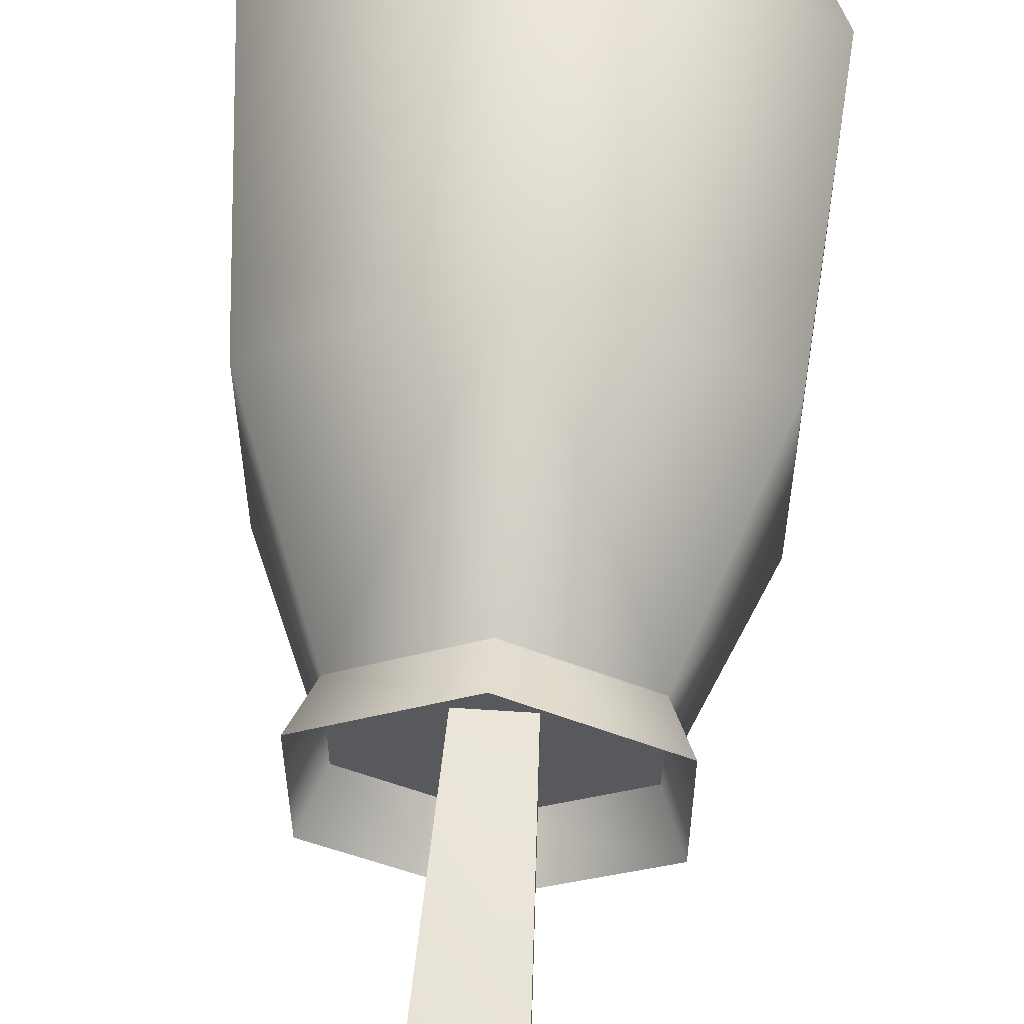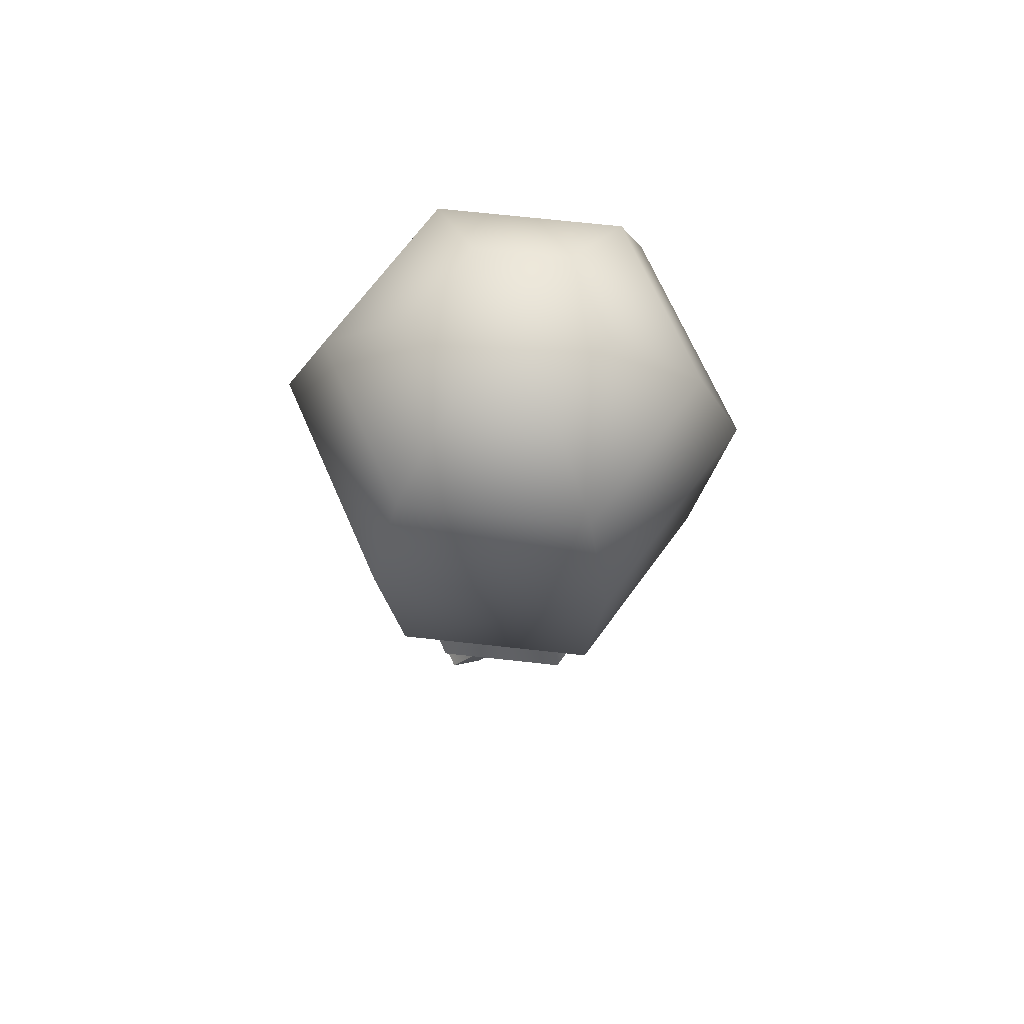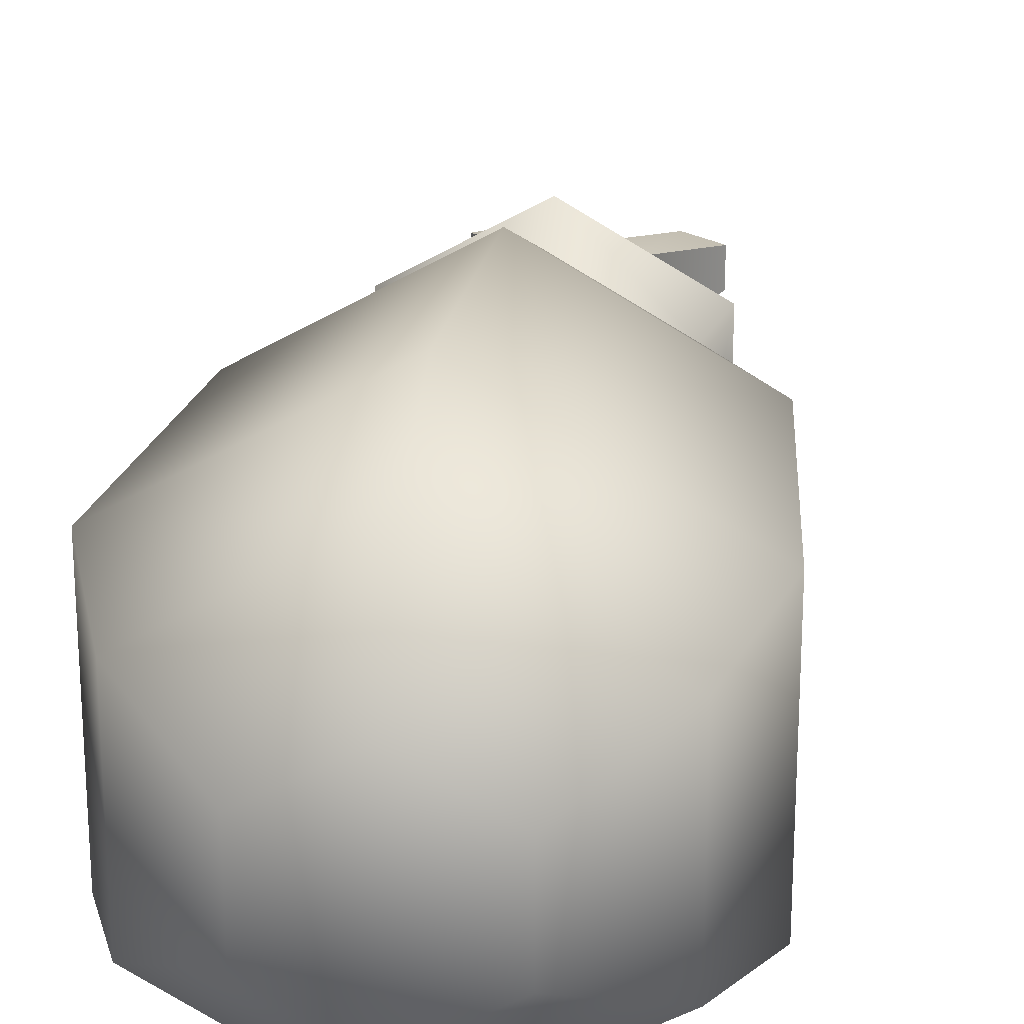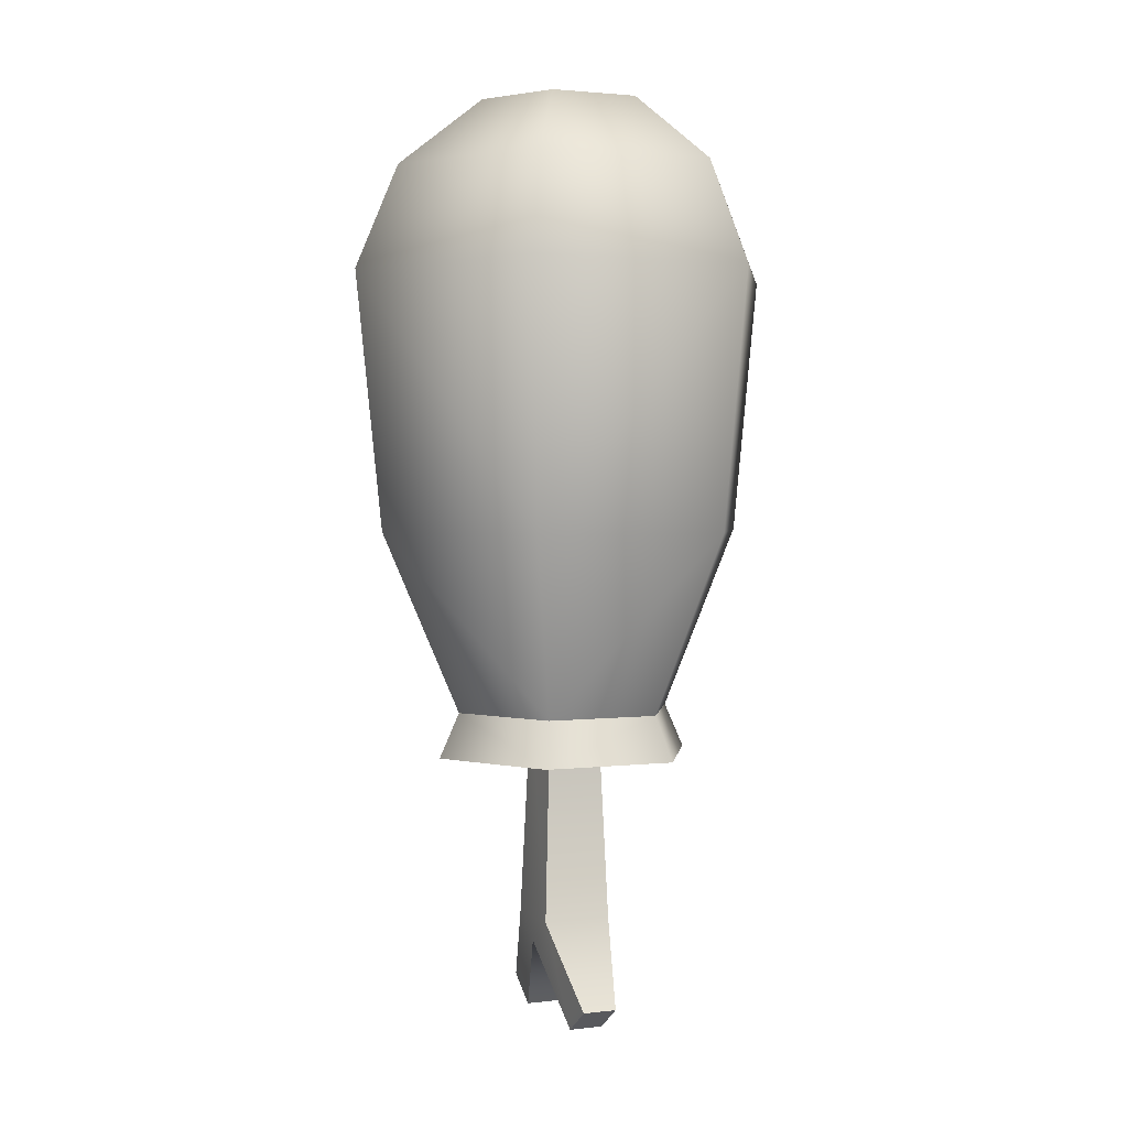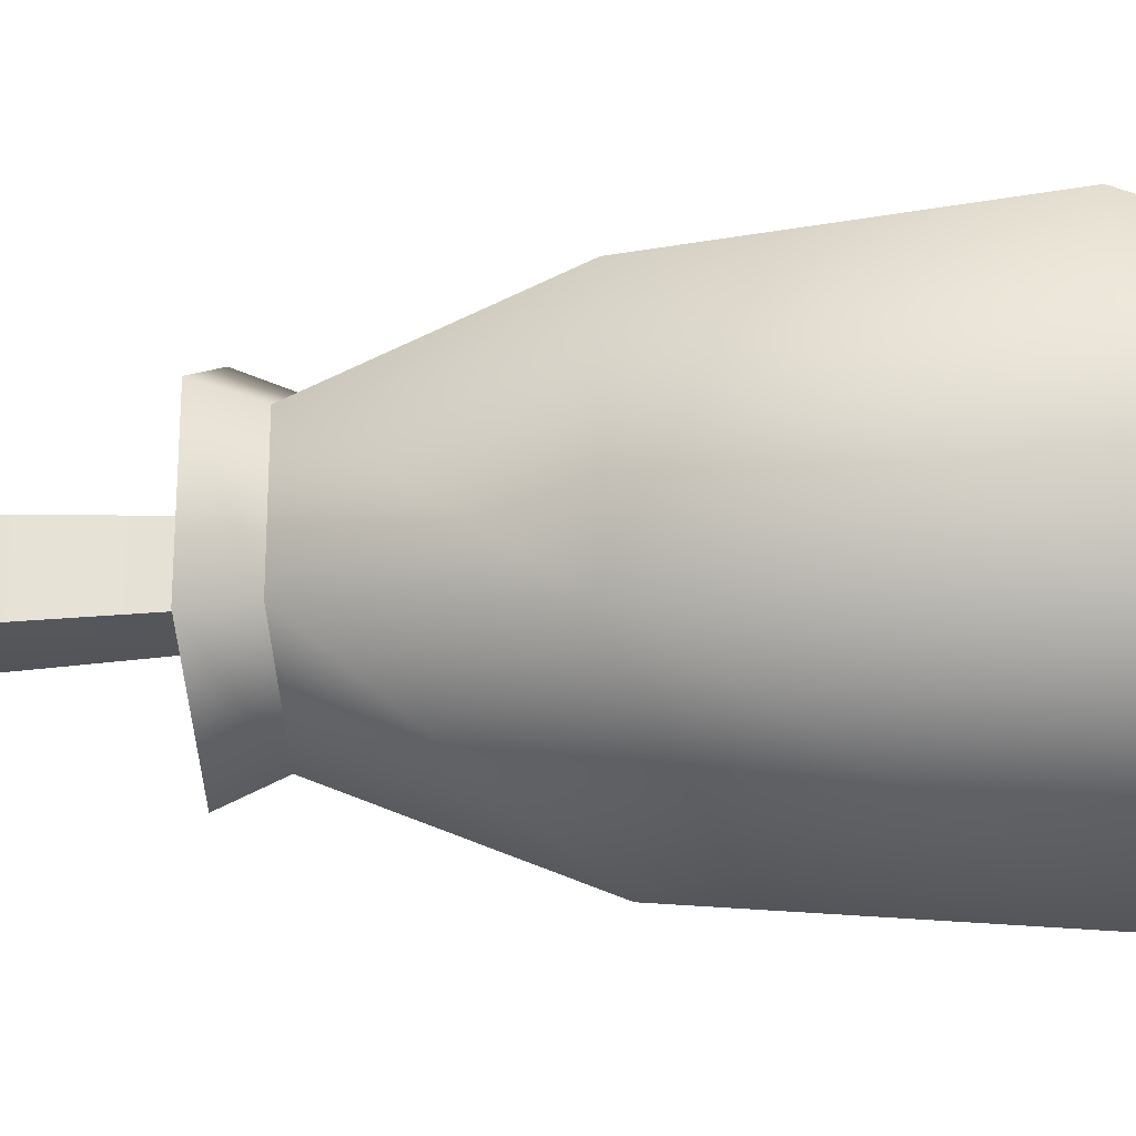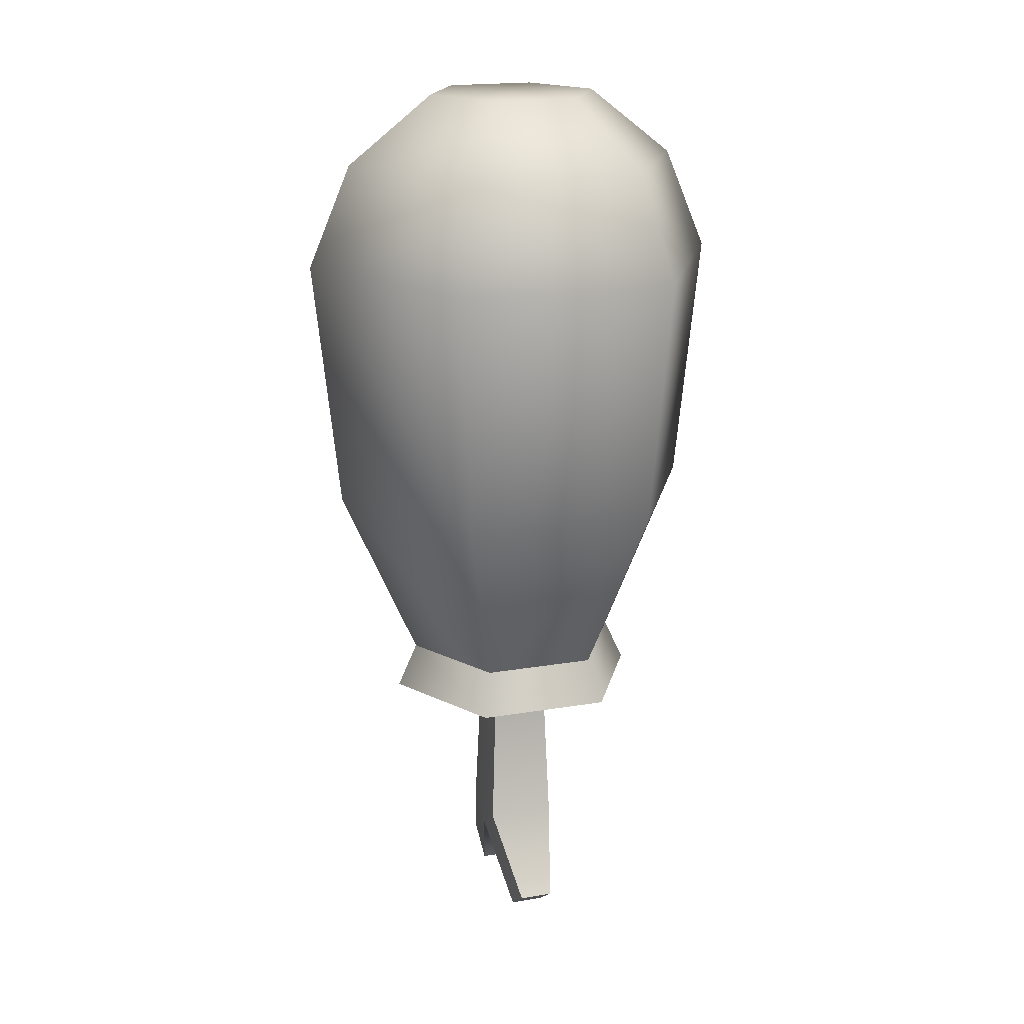
<metadata>
{"format":"obj","ext":"obj","renderer":"f3d","projection":"perspective","resolution":1024,"background":"white","views":[{"elev":59.7,"azim":-176.1,"up":"+Y"},{"elev":69.3,"azim":-23.7,"up":"+Z"},{"elev":24.3,"azim":8.0,"up":"+Y"},{"elev":2.3,"azim":-112.7,"up":"+Z"},{"elev":-25.1,"azim":-83.9,"up":"+Y"},{"elev":19.0,"azim":-107.7,"up":"+Z"}]}
</metadata>
<code>
g wholer-ham
v 0.1501 0.1103 0.03093 1 1 1
v 0.1705 0.09846 0.2607 1 1 1
v 0.1501 0.2836 0.03093 1 1 1
v 0.1705 0.2954 0.2607 1 1 1
v 3.423e-09 0.02363 0.03093 1 1 1
v -0.1501 0.1103 0.03093 1 1 1
v -2.779e-16 0 0.2607 1 1 1
v -0.1705 0.09846 0.2607 1 1 1
v -0.1501 0.2836 0.03093 1 1 1
v -0.1705 0.2954 0.2607 1 1 1
v 3.423e-09 0.3702 0.03093 1 1 1
v 8.338e-16 0.3938 0.2607 1 1 1
v 4.768e-09 0.09502 -0.1319 1 1 1
v 0.08825 0.146 -0.1319 1 1 1
v -0.08825 0.146 -0.1319 1 1 1
v -0.02342 0.1735 -0.1319 1 1 1
v -0.08825 0.2479 -0.1319 1 1 1
v 0.02342 0.1735 -0.1319 1 1 1
v -0.02342 0.2203 -0.1319 1 1 1
v 0.08825 0.2479 -0.1319 1 1 1
v 0.02342 0.2203 -0.1319 1 1 1
v 4.768e-09 0.2988 -0.1319 1 1 1
v -9.179e-10 0.3545 0.3531 1 1 1
v -0.1364 0.2757 0.3531 1 1 1
v -0.1364 0.1182 0.3531 1 1 1
v 0.1364 0.2757 0.3531 1 1 1
v 0.1364 0.1182 0.3531 1 1 1
v -9.179e-10 0.03938 0.3531 1 1 1
v -1.635e-09 0.1182 0.4147 1 1 1
v -0.06822 0.1575 0.4147 1 1 1
v 0.06822 0.1575 0.4147 1 1 1
v 0.06822 0.2363 0.4147 1 1 1
v -0.06822 0.2363 0.4147 1 1 1
v -1.635e-09 0.2757 0.4147 1 1 1
v 4.768e-09 0.3172 -0.1719 1 1 1
v -0.1041 0.257 -0.1719 1 1 1
v -0.1041 0.1368 -0.1719 1 1 1
v 4.768e-09 0.07667 -0.1719 1 1 1
v 0.1041 0.1368 -0.1719 1 1 1
v 0.1041 0.257 -0.1719 1 1 1
v 0.03074 0.1662 -0.3213 1 1 1
v 4.768e-09 0.1662 -0.3432 1 1 1
v -0.03074 0.1662 -0.3213 1 1 1
v 4.768e-09 0.2277 -0.3432 1 1 1
v 0.03074 0.2277 -0.3213 1 1 1
v -0.03074 0.2277 -0.3213 1 1 1
v 0.08178 0.1816 -0.3927 1 1 1
v 0.08178 0.2123 -0.3927 1 1 1
v 0.05104 0.1816 -0.4147 1 1 1
v -0.05104 0.1816 -0.4147 1 1 1
v -0.08178 0.1816 -0.3927 1 1 1
v 0.05104 0.2123 -0.4147 1 1 1
v -0.08178 0.2123 -0.3927 1 1 1
v -0.05104 0.2123 -0.4147 1 1 1
f 3 2 1
f 2 3 4
f 7 6 5
f 6 7 8
f 7 1 2
f 1 7 5
f 8 9 6
f 9 8 10
f 9 12 11
f 12 9 10
f 3 12 4
f 12 3 11
f 15 14 13
f 14 15 16
f 16 15 17
f 18 14 16
f 16 17 19
f 14 18 20
f 19 17 21
f 20 18 21
f 20 21 17
f 20 17 22
f 10 23 12
f 23 10 24
f 25 10 8
f 10 25 24
f 12 26 4
f 26 12 23
f 4 27 2
f 27 4 26
f 27 7 2
f 7 27 28
f 28 8 7
f 8 28 25
f 31 30 29
f 30 31 32
f 30 32 33
f 33 32 34
f 30 24 25
f 24 30 33
f 27 29 28
f 29 27 31
f 26 31 27
f 31 26 32
f 26 34 32
f 34 26 23
f 34 24 33
f 24 34 23
f 29 25 28
f 25 29 30
f 6 17 15
f 17 6 9
f 5 14 1
f 14 5 13
f 20 1 14
f 1 20 3
f 5 15 13
f 15 5 6
f 17 11 22
f 11 17 9
f 20 11 3
f 11 20 22
f 36 22 35
f 22 36 17
f 35 22 36
f 17 36 22
f 15 36 37
f 36 15 17
f 37 36 15
f 17 15 36
f 13 37 38
f 37 13 15
f 38 37 13
f 15 13 37
f 14 38 39
f 38 14 13
f 39 38 14
f 13 14 38
f 35 20 40
f 20 35 22
f 40 20 35
f 22 35 20
f 40 14 39
f 14 40 20
f 39 14 40
f 20 40 14
f 43 42 41
f 46 45 44
f 48 41 47
f 41 48 45
f 41 49 47
f 49 41 42
f 43 50 42
f 50 43 51
f 16 46 43
f 46 16 19
f 46 21 45
f 21 46 19
f 18 43 41
f 43 18 16
f 42 52 49
f 52 42 44
f 45 18 41
f 18 45 21
f 52 45 48
f 45 52 44
f 43 53 51
f 53 43 46
f 54 46 44
f 46 54 53
f 54 42 50
f 42 54 44
f 53 50 51
f 50 53 54
f 49 48 47
f 48 49 52
g wholer-ham
f 3 2 1
f 2 3 4
f 7 6 5
f 6 7 8
f 7 1 2
f 1 7 5
f 8 9 6
f 9 8 10
f 9 12 11
f 12 9 10
f 3 12 4
f 12 3 11
f 15 14 13
f 14 15 16
f 16 15 17
f 18 14 16
f 16 17 19
f 14 18 20
f 19 17 21
f 20 18 21
f 20 21 17
f 20 17 22
f 10 23 12
f 23 10 24
f 25 10 8
f 10 25 24
f 12 26 4
f 26 12 23
f 4 27 2
f 27 4 26
f 27 7 2
f 7 27 28
f 28 8 7
f 8 28 25
f 31 30 29
f 30 31 32
f 30 32 33
f 33 32 34
f 30 24 25
f 24 30 33
f 27 29 28
f 29 27 31
f 26 31 27
f 31 26 32
f 26 34 32
f 34 26 23
f 34 24 33
f 24 34 23
f 29 25 28
f 25 29 30
f 6 17 15
f 17 6 9
f 5 14 1
f 14 5 13
f 20 1 14
f 1 20 3
f 5 15 13
f 15 5 6
f 17 11 22
f 11 17 9
f 20 11 3
f 11 20 22
f 36 22 35
f 22 36 17
f 35 22 36
f 17 36 22
f 15 36 37
f 36 15 17
f 37 36 15
f 17 15 36
f 13 37 38
f 37 13 15
f 38 37 13
f 15 13 37
f 14 38 39
f 38 14 13
f 39 38 14
f 13 14 38
f 35 20 40
f 20 35 22
f 40 20 35
f 22 35 20
f 40 14 39
f 14 40 20
f 39 14 40
f 20 40 14
f 43 42 41
f 46 45 44
f 48 41 47
f 41 48 45
f 41 49 47
f 49 41 42
f 43 50 42
f 50 43 51
f 16 46 43
f 46 16 19
f 46 21 45
f 21 46 19
f 18 43 41
f 43 18 16
f 42 52 49
f 52 42 44
f 45 18 41
f 18 45 21
f 52 45 48
f 45 52 44
f 43 53 51
f 53 43 46
f 54 46 44
f 46 54 53
f 54 42 50
f 42 54 44
f 53 50 51
f 50 53 54
f 49 48 47
f 48 49 52

</code>
